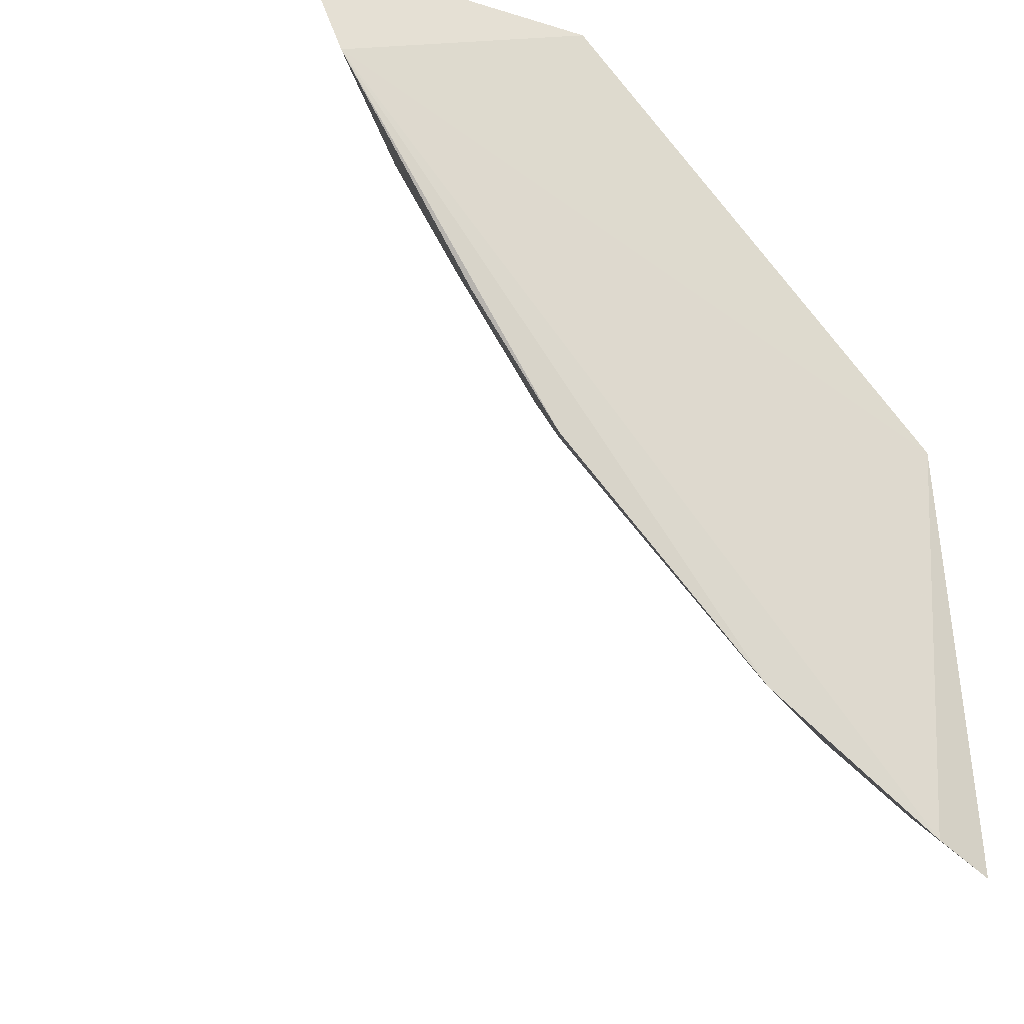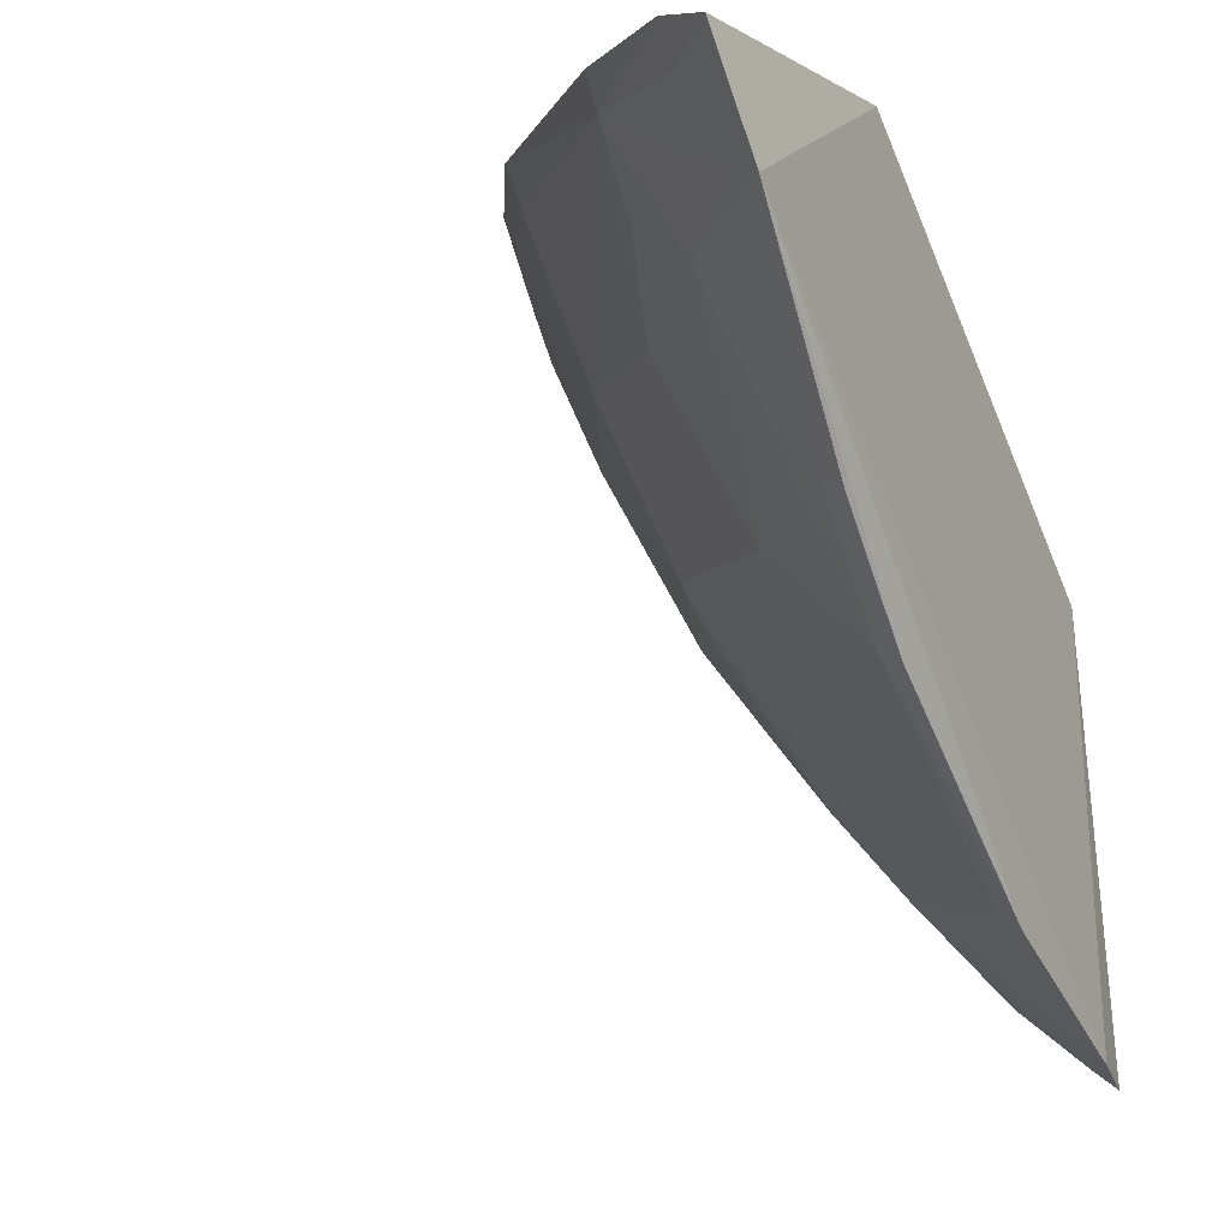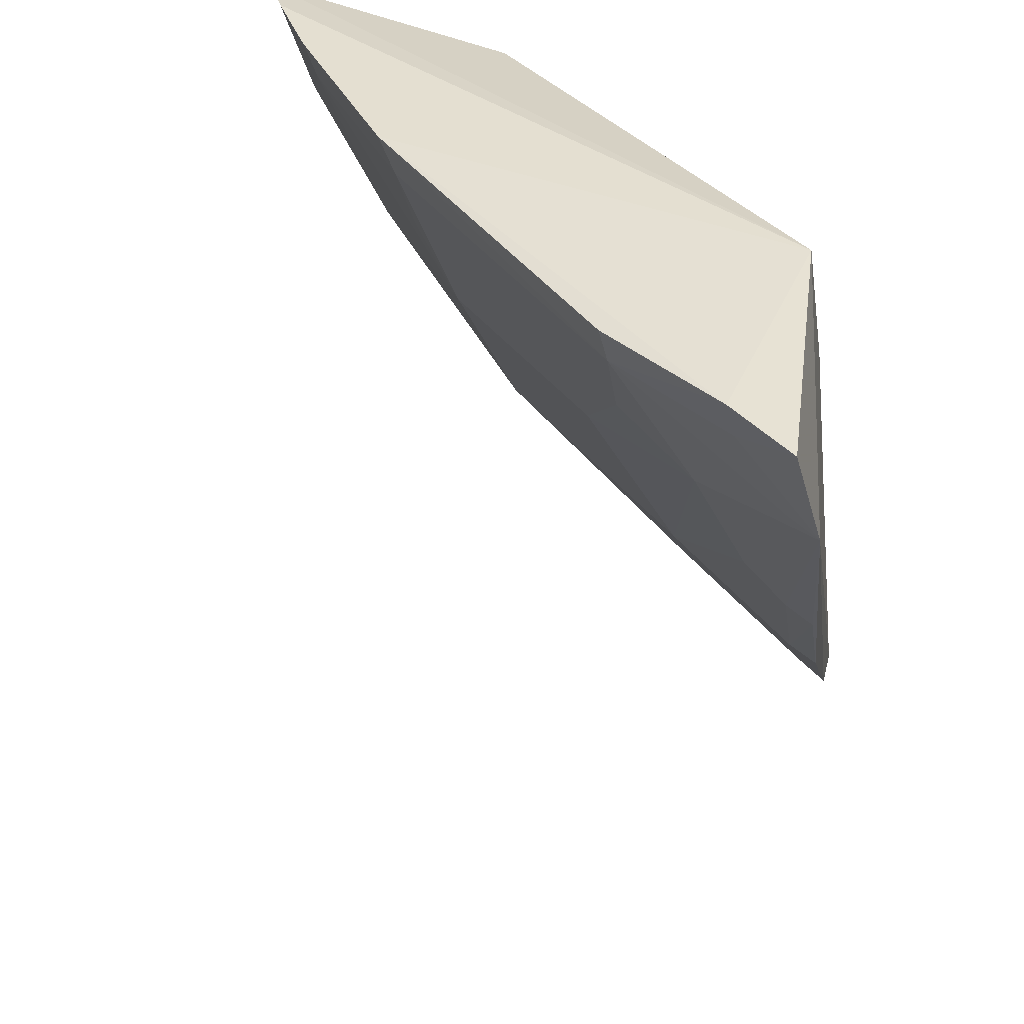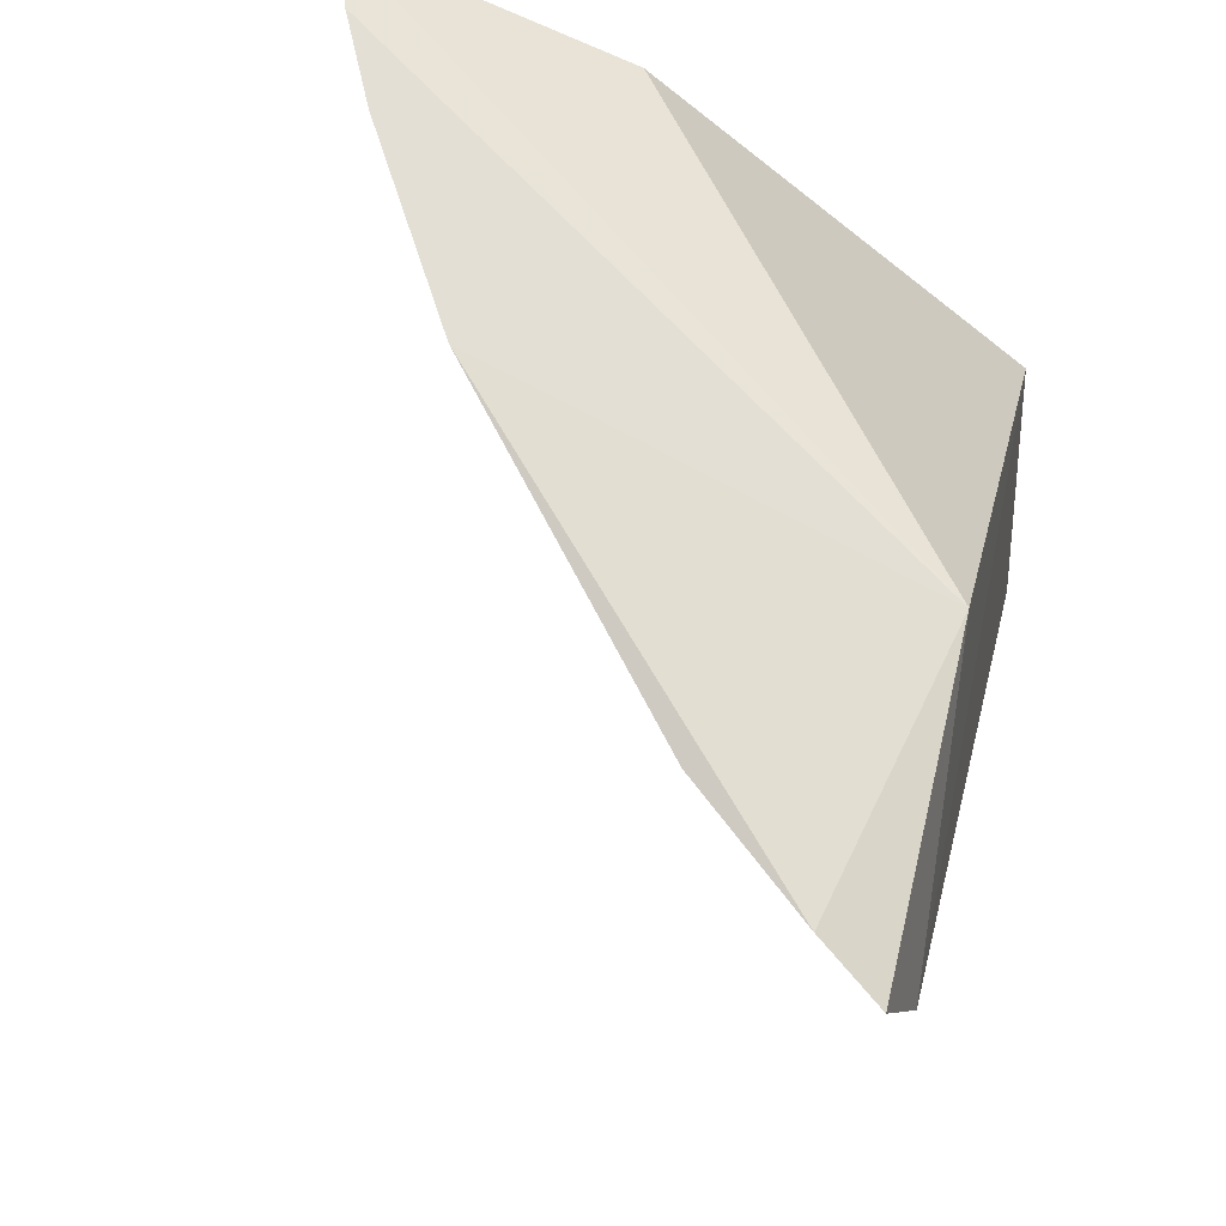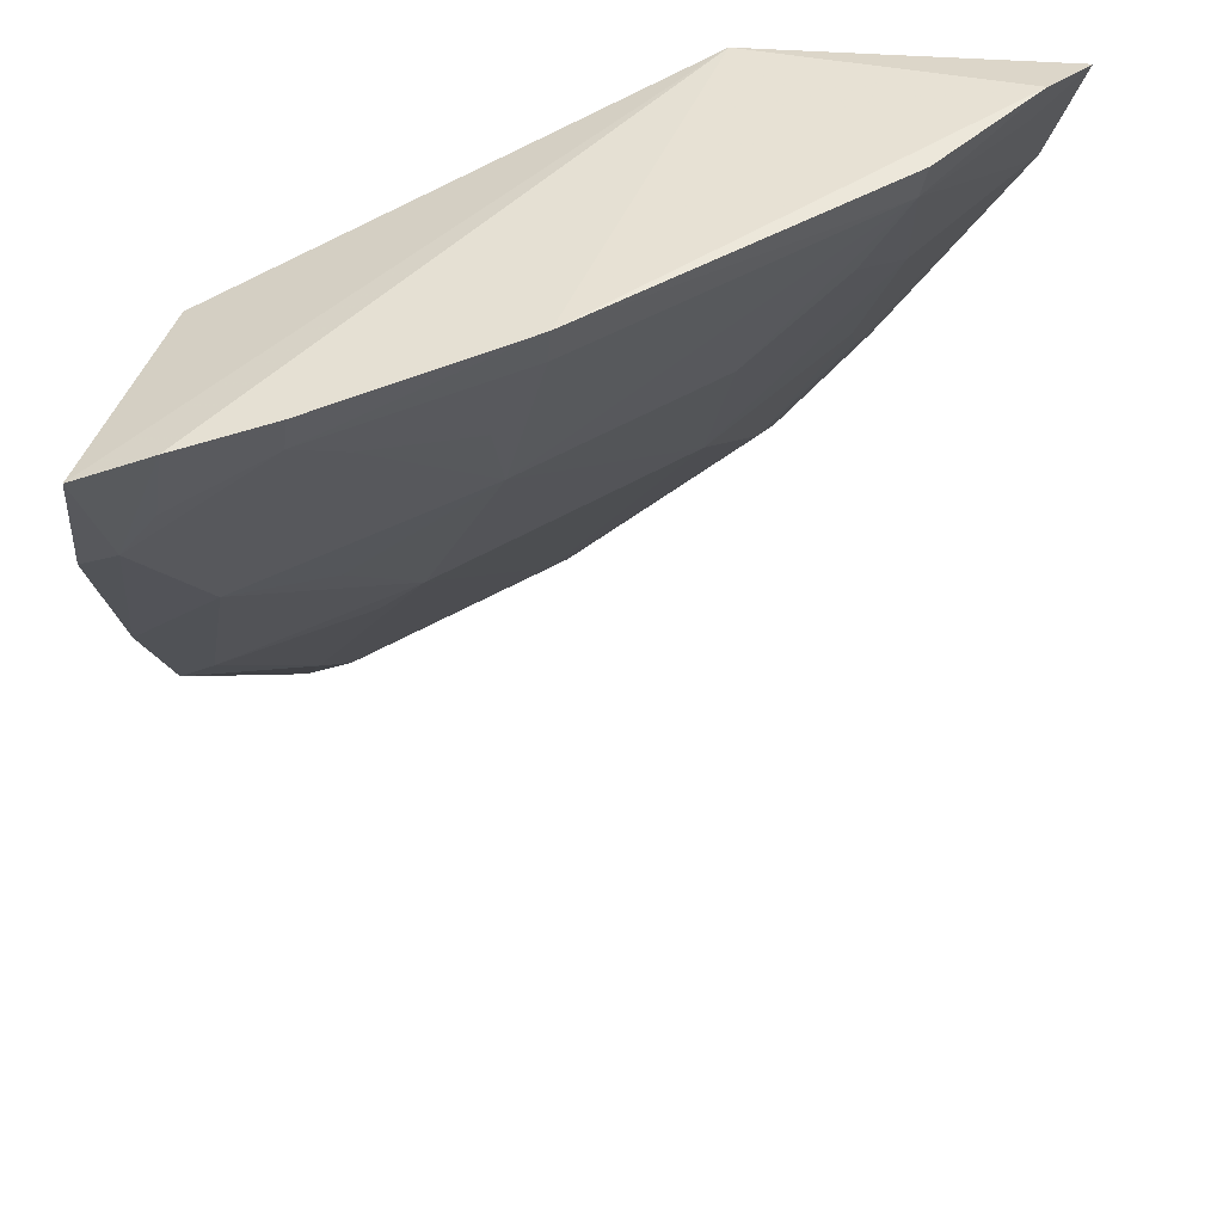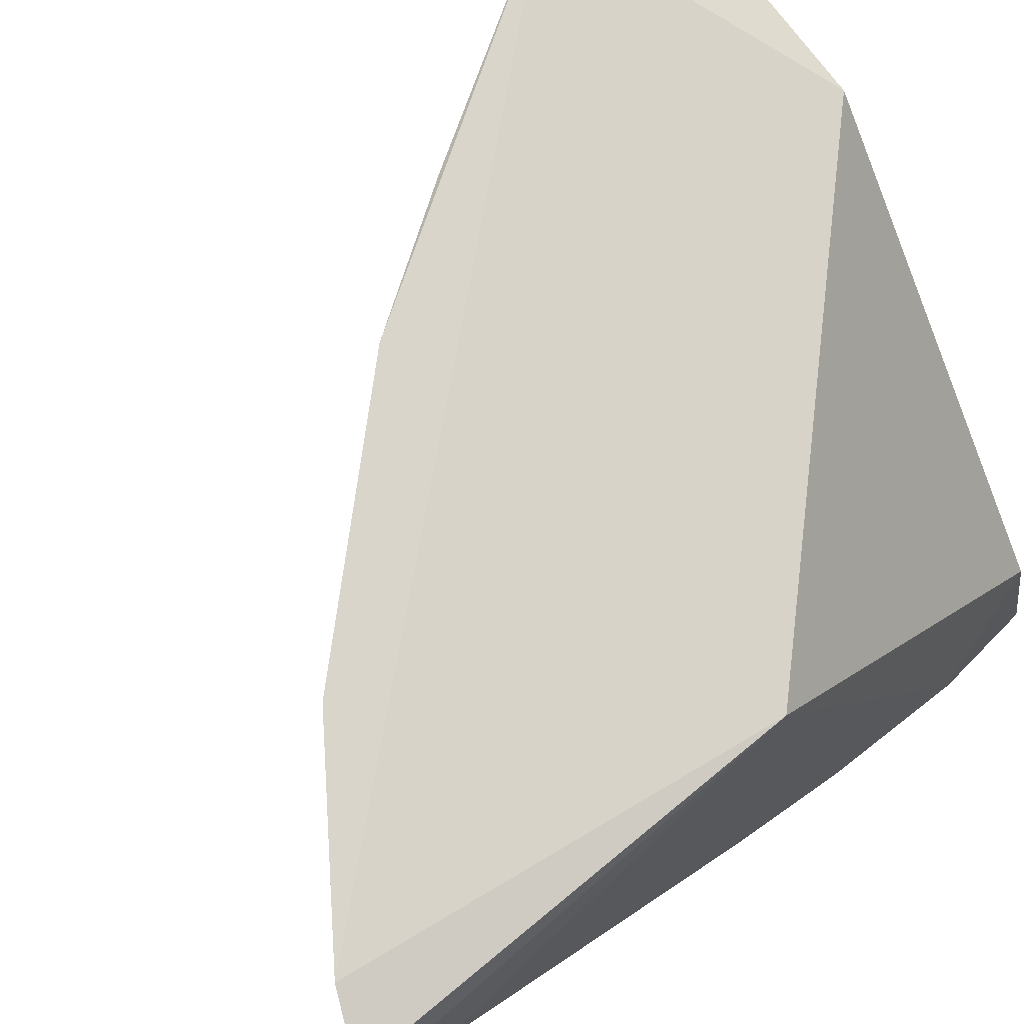
<metadata>
{"format":"obj","ext":"obj","renderer":"f3d","projection":"perspective","resolution":1024,"background":"white","views":[{"elev":-20.8,"azim":156.1,"up":"+Z"},{"elev":-4.1,"azim":123.6,"up":"+Z"},{"elev":39.5,"azim":102.5,"up":"+Z"},{"elev":70.5,"azim":108.0,"up":"+Z"},{"elev":44.7,"azim":9.8,"up":"+Z"},{"elev":74.1,"azim":-128.5,"up":"+Y"}]}
</metadata>
<code>
v 0.08776 0.003793 -0.03606
v 0.08581 0.0003223 -0.0352
v 0.07323 0.0034 -0.06042
v 0.04983 0.004004 -0.08078
v 0.05058 -0.0177 -0.03859
v 0.07393 0.004944 -0.06085
v 0.08034 -0.001564 -0.04413
v 0.07114 0.002398 -0.03612
v 0.04923 -0.02991 -0.04222
v 0.06272 0.005036 -0.07256
v 0.08079 -0.005966 -0.03732
v 0.08586 0.005085 -0.04221
v 0.05348 -0.03013 -0.03545
v 0.0504 0.002022 -0.057
v 0.05057 -0.0198 -0.0581
v 0.08492 0.003336 -0.04172
v 0.0852 0.0007063 -0.03735
v 0.07796 0.003279 -0.0534
v 0.05004 -0.03173 -0.03605
v 0.06714 -0.02071 -0.03495
v 0.04904 -0.001999 -0.07708
v 0.05312 0.004811 -0.07929
v 0.05974 -0.01501 -0.05572
v 0.07131 -0.003589 -0.05547
v 0.07859 0.004791 -0.05394
v 0.05079 -0.02923 -0.04209
v 0.08117 -0.006362 -0.03536
v 0.04934 0.002332 -0.07991
v 0.04897 -0.02502 -0.05134
v 0.05055 -0.001575 -0.07647
v 0.06431 -0.01728 -0.0465
v 0.07789 0.000947 -0.05097
v 0.07331 -0.008198 -0.04647
v 0.06197 0.003387 -0.0718
v 0.0575 -0.02688 -0.0374
v 0.04903 -0.02039 -0.05853
v 0.05302 -0.02438 -0.0488
v 0.05268 0.003323 -0.07855
v 0.05265 -0.01055 -0.06713
v 0.06686 -0.01994 -0.03723
v 0.07828 -0.005877 -0.04174
v 0.05293 -0.005846 -0.07162
v 0.05788 -0.02747 -0.03526
v 0.05261 -0.02908 -0.03971
v 0.05721 -0.0198 -0.05111
v 0.05953 -0.02439 -0.0394
v 0.0574 -0.01517 -0.05774
v 0.06426 -0.01964 -0.04186
f 8 2 1
f 10 6 3
f 12 8 1
f 12 6 10
f 14 5 8
f 14 9 5
f 14 8 12
f 16 12 11
f 16 11 7
f 16 7 12
f 17 12 1
f 17 11 12
f 17 1 2
f 17 2 11
f 18 12 7
f 19 13 8
f 19 8 5
f 19 5 9
f 20 2 8
f 22 4 14
f 22 14 12
f 22 12 10
f 25 18 3
f 25 3 6
f 25 6 12
f 25 12 18
f 26 19 9
f 26 13 19
f 27 20 11
f 27 11 2
f 27 2 20
f 28 21 14
f 28 14 4
f 29 9 14
f 29 14 21
f 29 26 9
f 30 28 4
f 30 21 28
f 31 23 24
f 32 18 7
f 32 7 24
f 32 24 3
f 32 3 18
f 33 24 7
f 33 31 24
f 33 11 31
f 34 24 23
f 34 10 3
f 34 3 24
f 36 29 21
f 36 15 29
f 37 29 15
f 37 15 23
f 37 26 29
f 37 35 26
f 38 30 4
f 38 4 22
f 38 22 10
f 39 36 21
f 39 15 36
f 40 31 11
f 40 11 20
f 40 20 35
f 41 33 7
f 41 7 11
f 41 11 33
f 42 10 34
f 42 38 10
f 42 30 38
f 42 34 23
f 42 23 39
f 42 39 21
f 42 21 30
f 43 35 20
f 43 20 8
f 43 8 13
f 44 13 26
f 44 26 35
f 44 43 13
f 44 35 43
f 45 37 23
f 45 23 31
f 45 31 37
f 46 37 31
f 46 35 37
f 46 40 35
f 47 39 23
f 47 23 15
f 47 15 39
f 48 46 31
f 48 31 40
f 48 40 46

</code>
